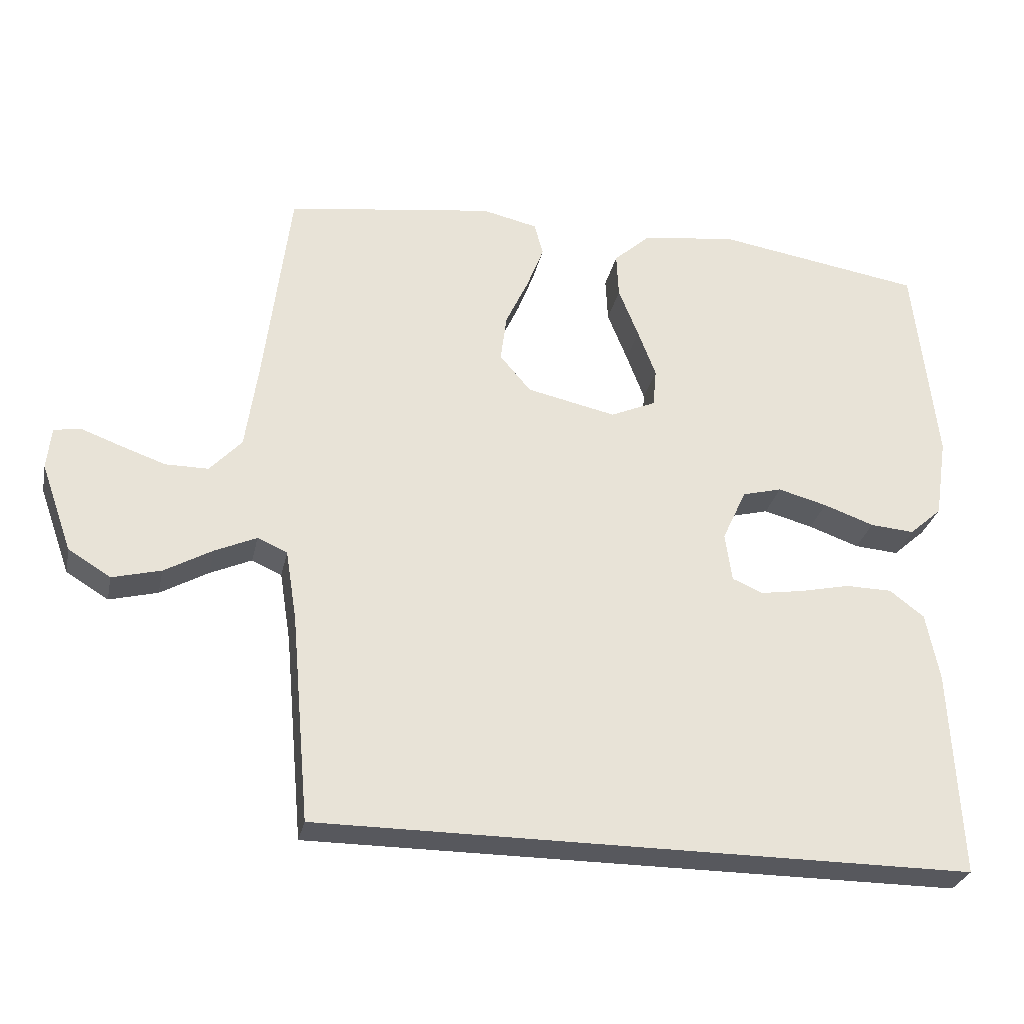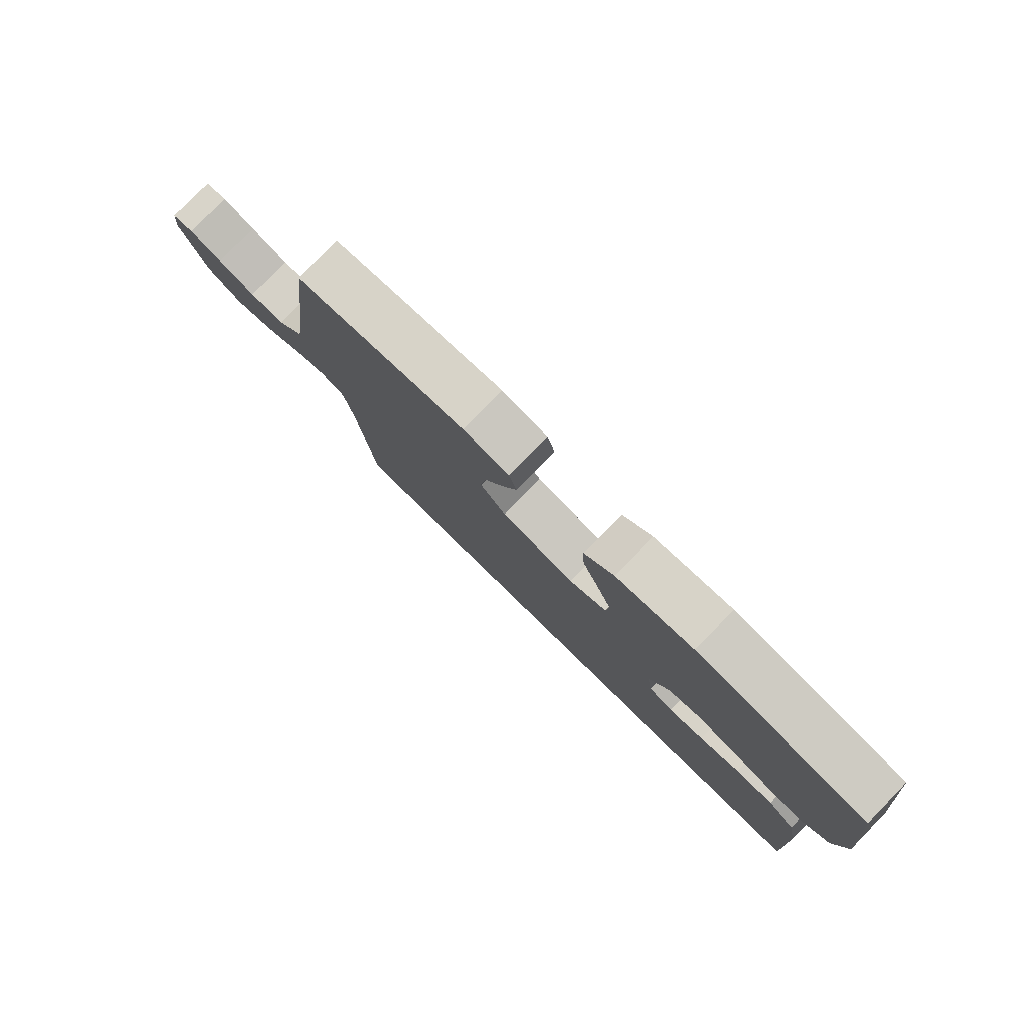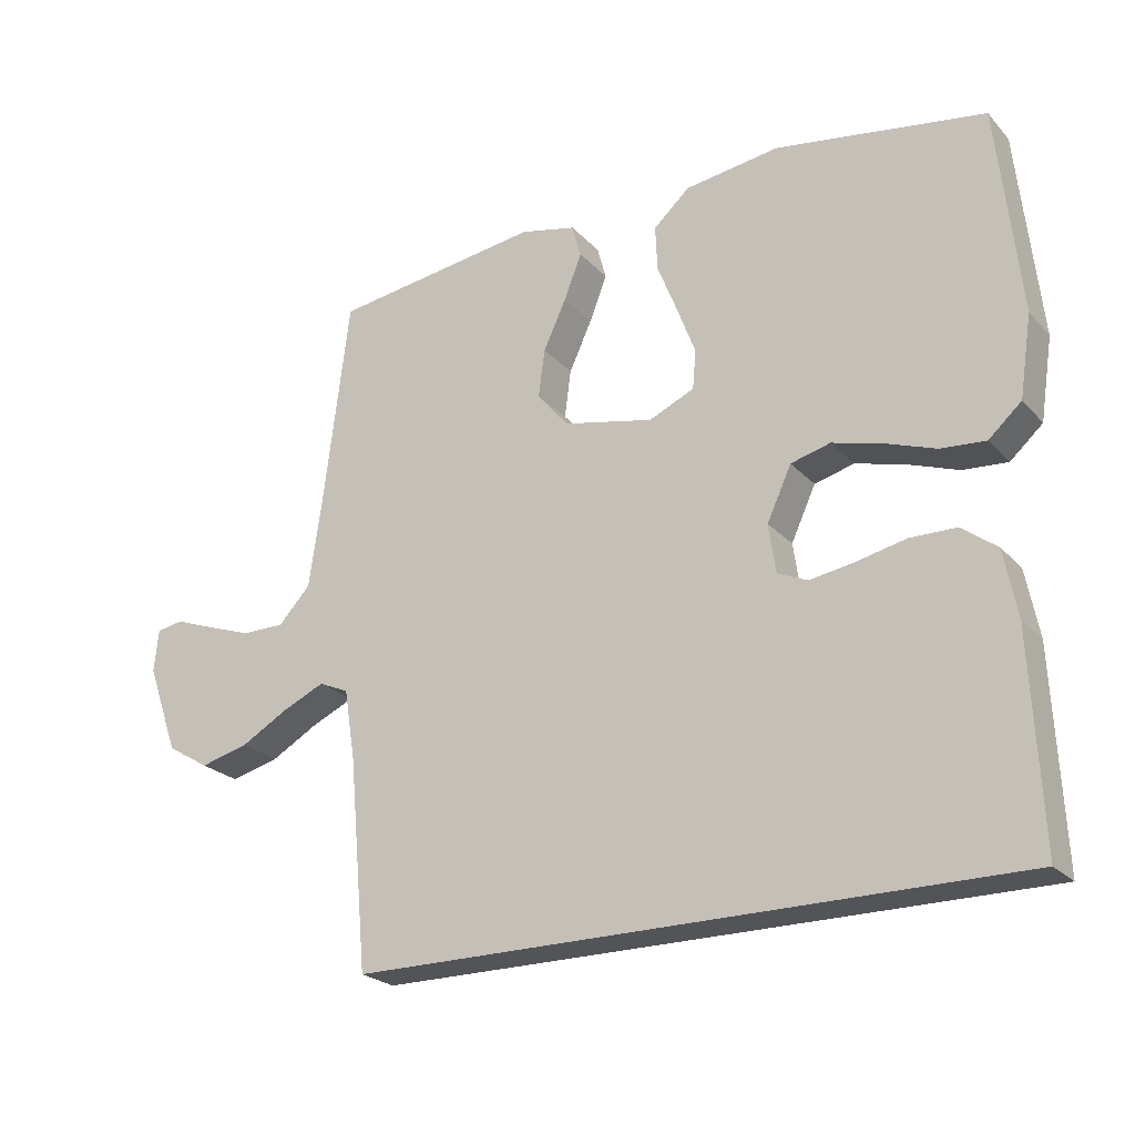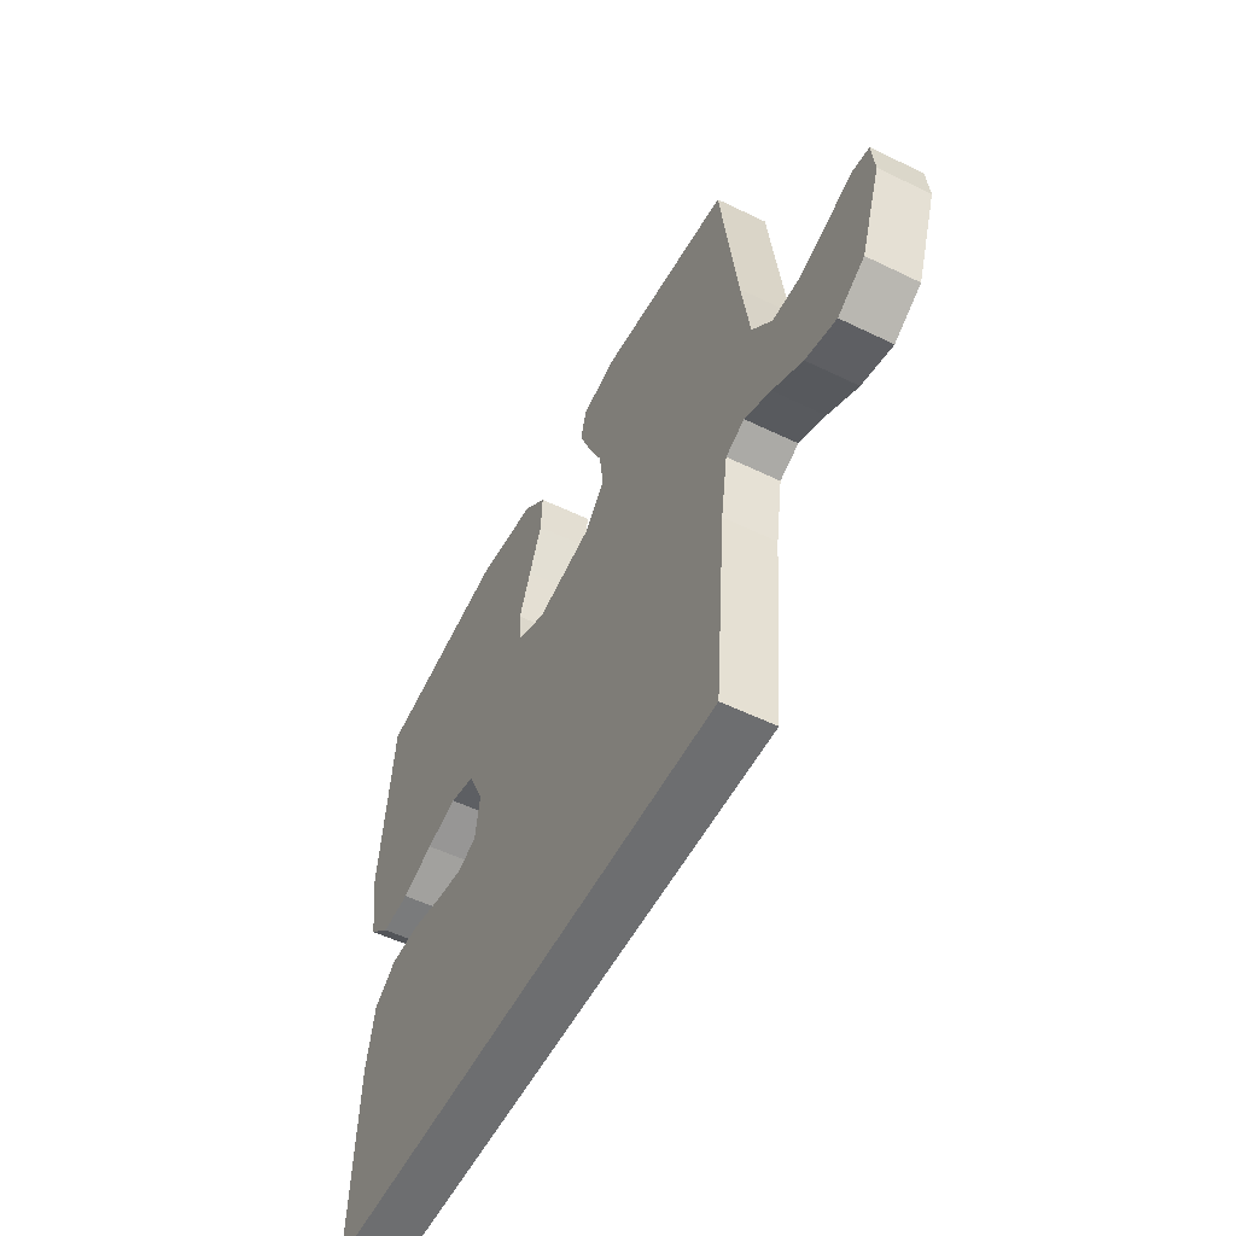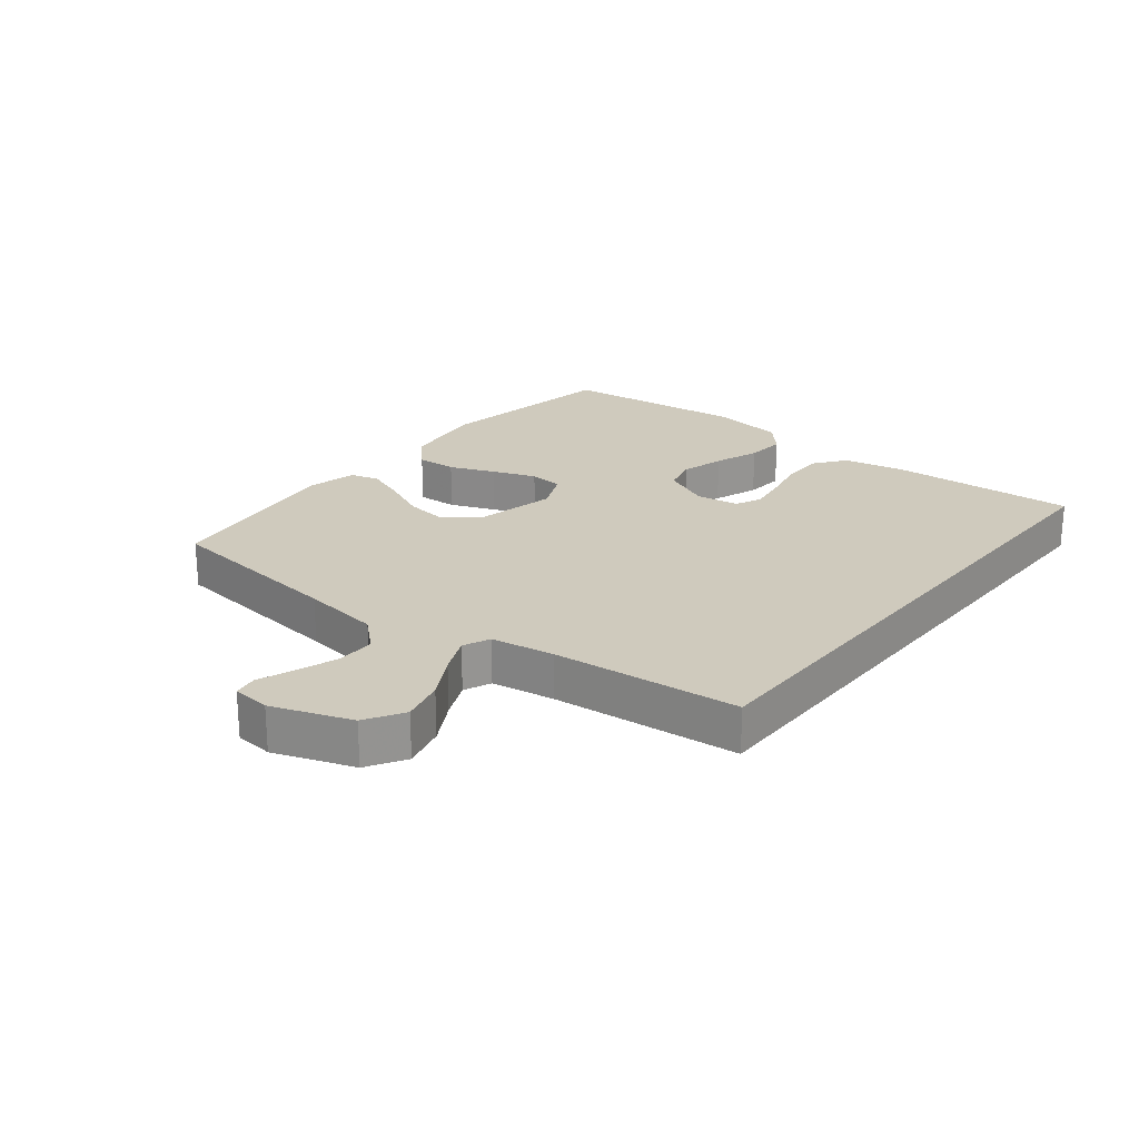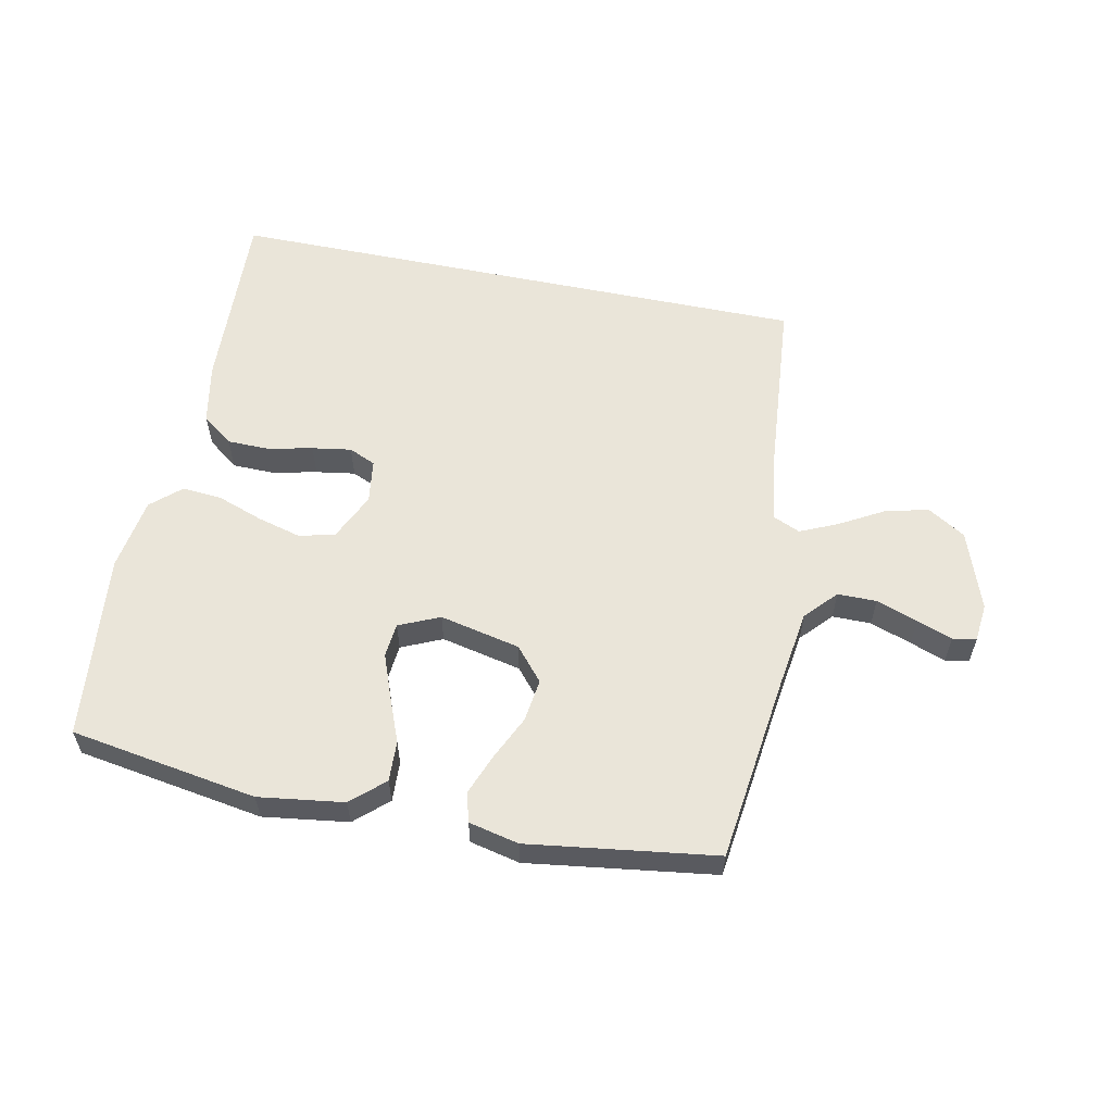
<metadata>
{"format":"obj","ext":"obj","renderer":"f3d","projection":"perspective","resolution":1024,"background":"white","views":[{"elev":-28.9,"azim":168.0,"up":"+Z"},{"elev":79.6,"azim":-135.7,"up":"+Z"},{"elev":-23.5,"azim":-149.0,"up":"+Z"},{"elev":-54.2,"azim":62.7,"up":"+Z"},{"elev":22.9,"azim":128.5,"up":"+Y"},{"elev":58.1,"azim":11.7,"up":"+Y"}]}
</metadata>
<code>
v -0.5 0.07 0.5
v -0.2 0.07 0.548
v -0.064 0.07 0.529
v -0.012 0.07 0.482
v -0.015 0.07 0.417
v -0.044 0.07 0.344
v -0.07 0.07 0.275
v -0.065 0.07 0.22
v 0 0.07 0.191
v 0.129 0.07 0.219
v 0.174 0.07 0.272
v 0.165 0.07 0.341
v 0.132 0.07 0.412
v 0.107 0.07 0.477
v 0.12 0.07 0.524
v 0.2 0.07 0.542
v 0.5 0.07 0.5
v 0.537 0.07 0.2
v 0.555 0.07 0.074
v 0.601 0.07 0.024
v 0.663 0.07 0.024
v 0.729 0.07 0.047
v 0.786 0.07 0.068
v 0.824 0.07 0.061
v 0.83 0.07 0
v 0.785 0.07 -0.127
v 0.724 0.07 -0.164
v 0.654 0.07 -0.146
v 0.585 0.07 -0.107
v 0.525 0.07 -0.08
v 0.482 0.07 -0.099
v 0.466 0.07 -0.2
v 0.439 0.07 -0.5
v -0.505 0.07 -0.5
v -0.491 0.07 -0.2
v -0.472 0.07 -0.102
v -0.422 0.07 -0.064
v -0.355 0.07 -0.063
v -0.283 0.07 -0.079
v -0.22 0.07 -0.089
v -0.177 0.07 -0.07
v -0.167 0.07 0
v -0.202 0.07 0.076
v -0.259 0.07 0.091
v -0.33 0.07 0.072
v -0.403 0.07 0.046
v -0.467 0.07 0.041
v -0.514 0.07 0.083
v -0.532 0.07 0.2
v -0.5 0 0.5
v -0.2 0 0.548
v -0.064 0 0.529
v -0.012 0 0.482
v -0.015 0 0.417
v -0.044 0 0.344
v -0.07 0 0.275
v -0.065 0 0.22
v 0 0 0.191
v 0.129 0 0.219
v 0.174 0 0.272
v 0.165 0 0.341
v 0.132 0 0.412
v 0.107 0 0.477
v 0.12 0 0.524
v 0.2 0 0.542
v 0.5 0 0.5
v 0.537 0 0.2
v 0.555 0 0.074
v 0.601 0 0.024
v 0.663 0 0.024
v 0.729 0 0.047
v 0.786 0 0.068
v 0.824 0 0.061
v 0.83 0 0
v 0.785 0 -0.127
v 0.724 0 -0.164
v 0.654 0 -0.146
v 0.585 0 -0.107
v 0.525 0 -0.08
v 0.482 0 -0.099
v 0.466 0 -0.2
v 0.439 0 -0.5
v -0.505 0 -0.5
v -0.491 0 -0.2
v -0.472 0 -0.102
v -0.422 0 -0.064
v -0.355 0 -0.063
v -0.283 0 -0.079
v -0.22 0 -0.089
v -0.177 0 -0.07
v -0.167 0 0
v -0.202 0 0.076
v -0.259 0 0.091
v -0.33 0 0.072
v -0.403 0 0.046
v -0.467 0 0.041
v -0.514 0 0.083
v -0.532 0 0.2
f 45 46 47 48
f 44 45 48 49
f 43 44 49 1
f 36 37 38 39
f 36 39 40
f 35 36 40
f 32 33 34 35
f 31 32 35 40
f 30 31 40 41
f 26 27 28 29
f 26 29 30
f 25 26 30
f 22 23 24 25
f 21 22 25 30
f 20 21 30 41
f 15 16 17 18
f 15 18 19
f 12 13 14 15
f 12 15 19 20
f 3 4 5 6
f 3 6 7
f 43 1 2 3
f 42 43 3 7
f 11 12 20
f 10 11 20
f 9 10 20 41
f 8 9 41 42
f 7 8 42
f 97 96 95 94
f 98 97 94 93
f 50 98 93 92
f 88 87 86 85
f 89 88 85
f 89 85 84
f 84 83 82 81
f 89 84 81 80
f 90 89 80 79
f 78 77 76 75
f 79 78 75
f 79 75 74
f 74 73 72 71
f 79 74 71 70
f 90 79 70 69
f 67 66 65 64
f 68 67 64
f 64 63 62 61
f 69 68 64 61
f 55 54 53 52
f 56 55 52
f 52 51 50 92
f 56 52 92 91
f 69 61 60
f 69 60 59
f 90 69 59 58
f 91 90 58 57
f 91 57 56
f 1 50 51 2
f 2 51 52 3
f 3 52 53 4
f 4 53 54 5
f 5 54 55 6
f 6 55 56 7
f 7 56 57 8
f 8 57 58 9
f 9 58 59 10
f 10 59 60 11
f 11 60 61 12
f 12 61 62 13
f 13 62 63 14
f 14 63 64 15
f 15 64 65 16
f 16 65 66 17
f 17 66 67 18
f 18 67 68 19
f 19 68 69 20
f 20 69 70 21
f 21 70 71 22
f 22 71 72 23
f 23 72 73 24
f 24 73 74 25
f 25 74 75 26
f 26 75 76 27
f 27 76 77 28
f 28 77 78 29
f 29 78 79 30
f 30 79 80 31
f 31 80 81 32
f 32 81 82 33
f 33 82 83 34
f 34 83 84 35
f 35 84 85 36
f 36 85 86 37
f 37 86 87 38
f 38 87 88 39
f 39 88 89 40
f 40 89 90 41
f 41 90 91 42
f 42 91 92 43
f 43 92 93 44
f 44 93 94 45
f 45 94 95 46
f 46 95 96 47
f 47 96 97 48
f 48 97 98 49
f 49 98 50 1

</code>
